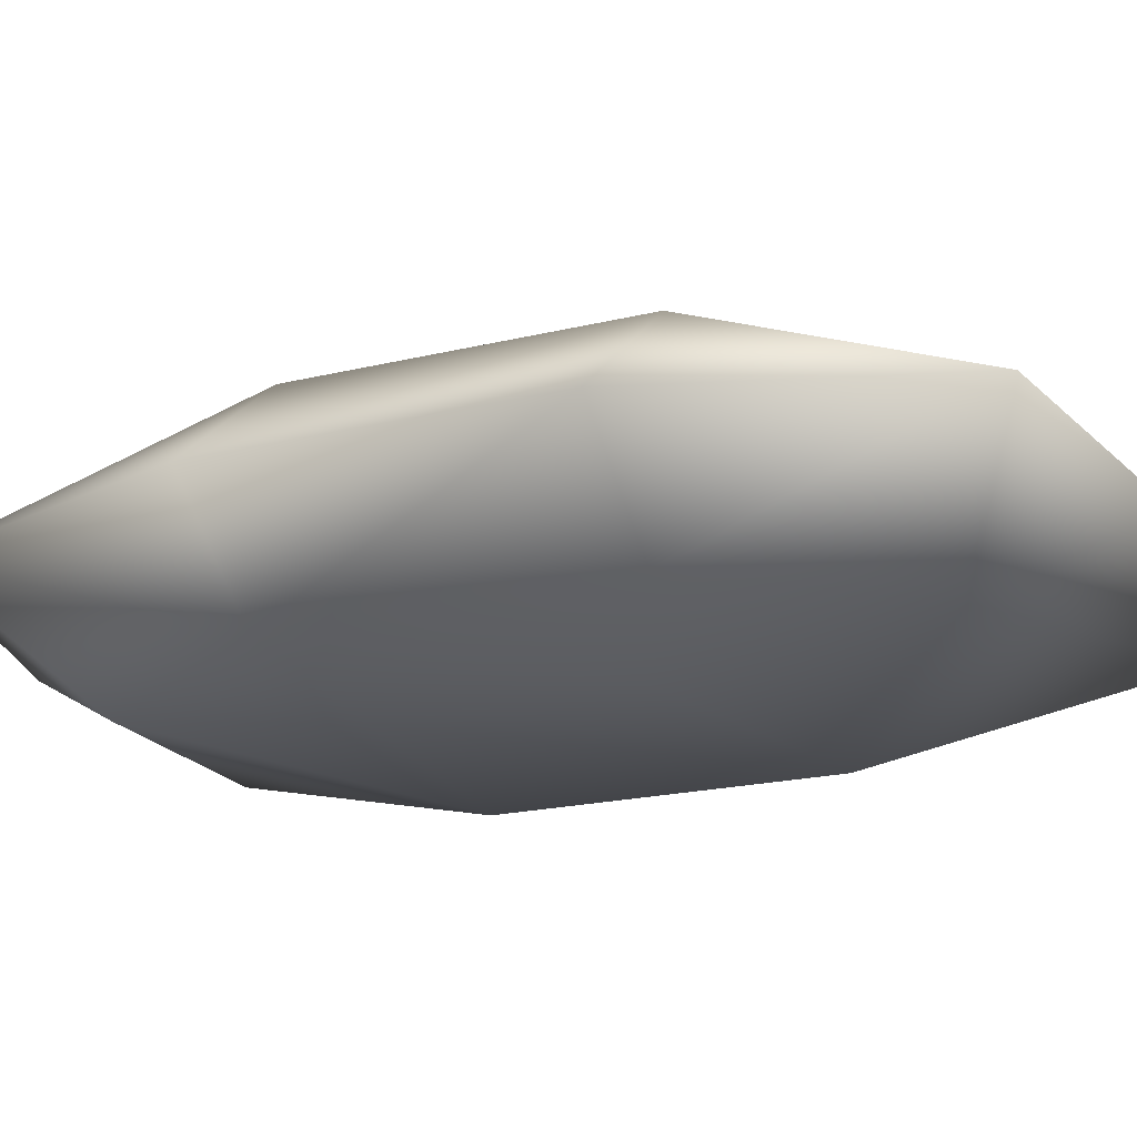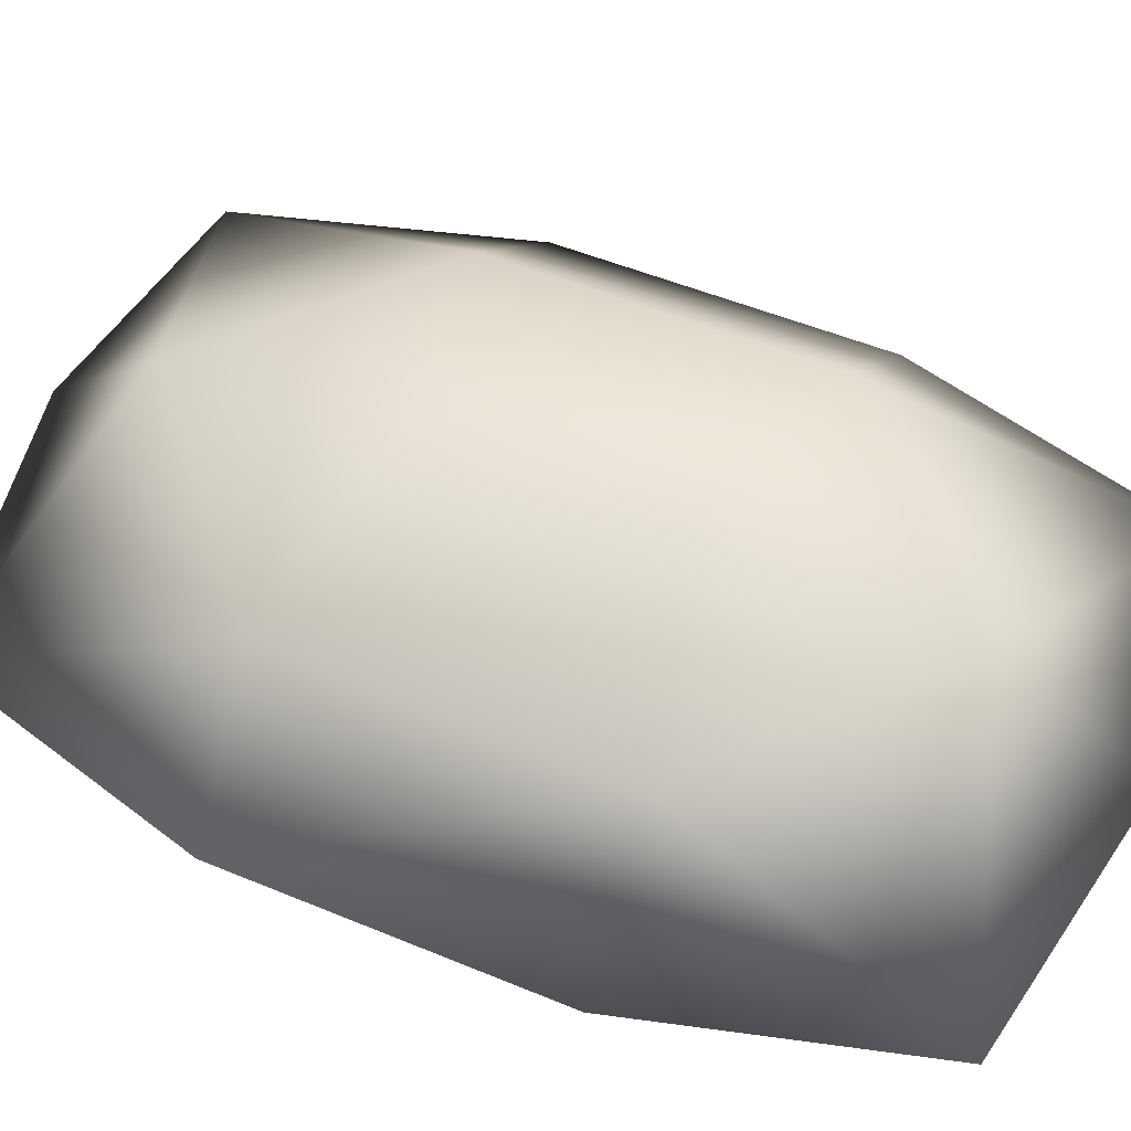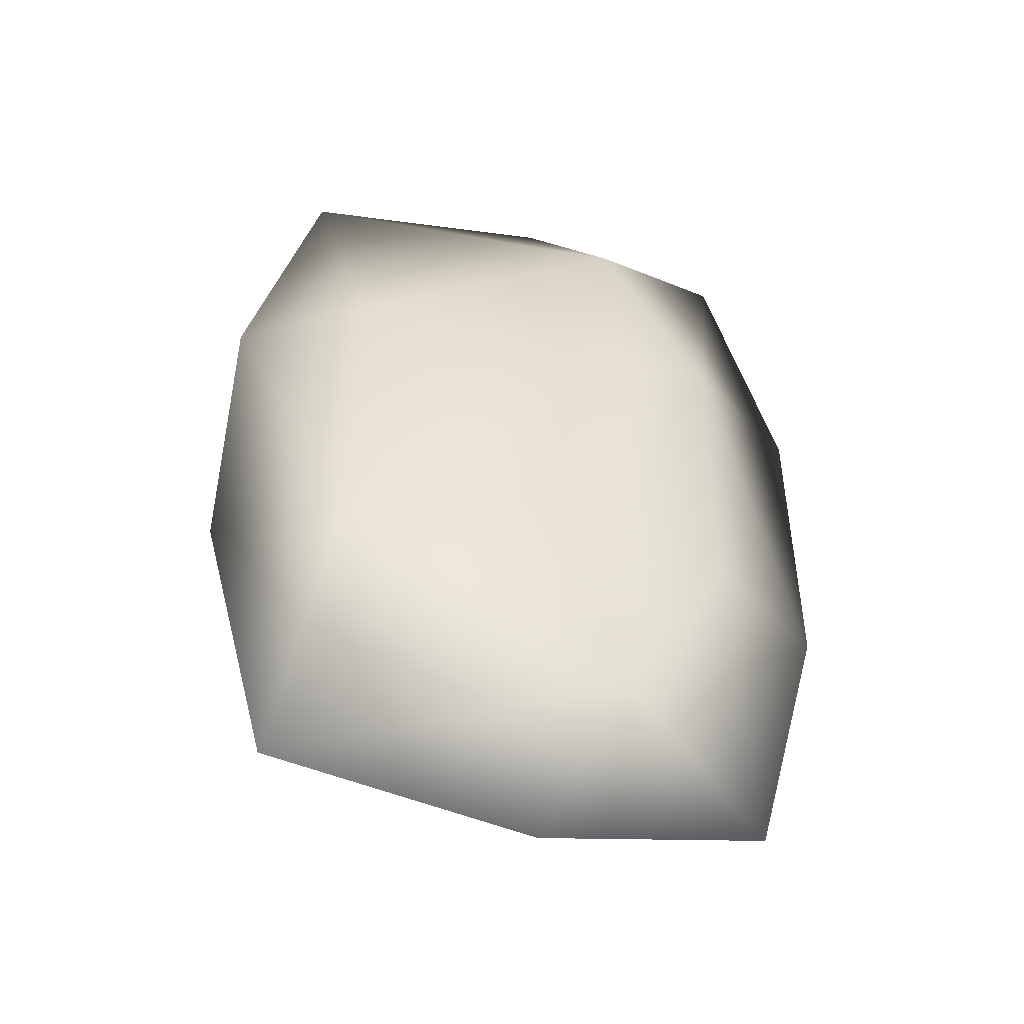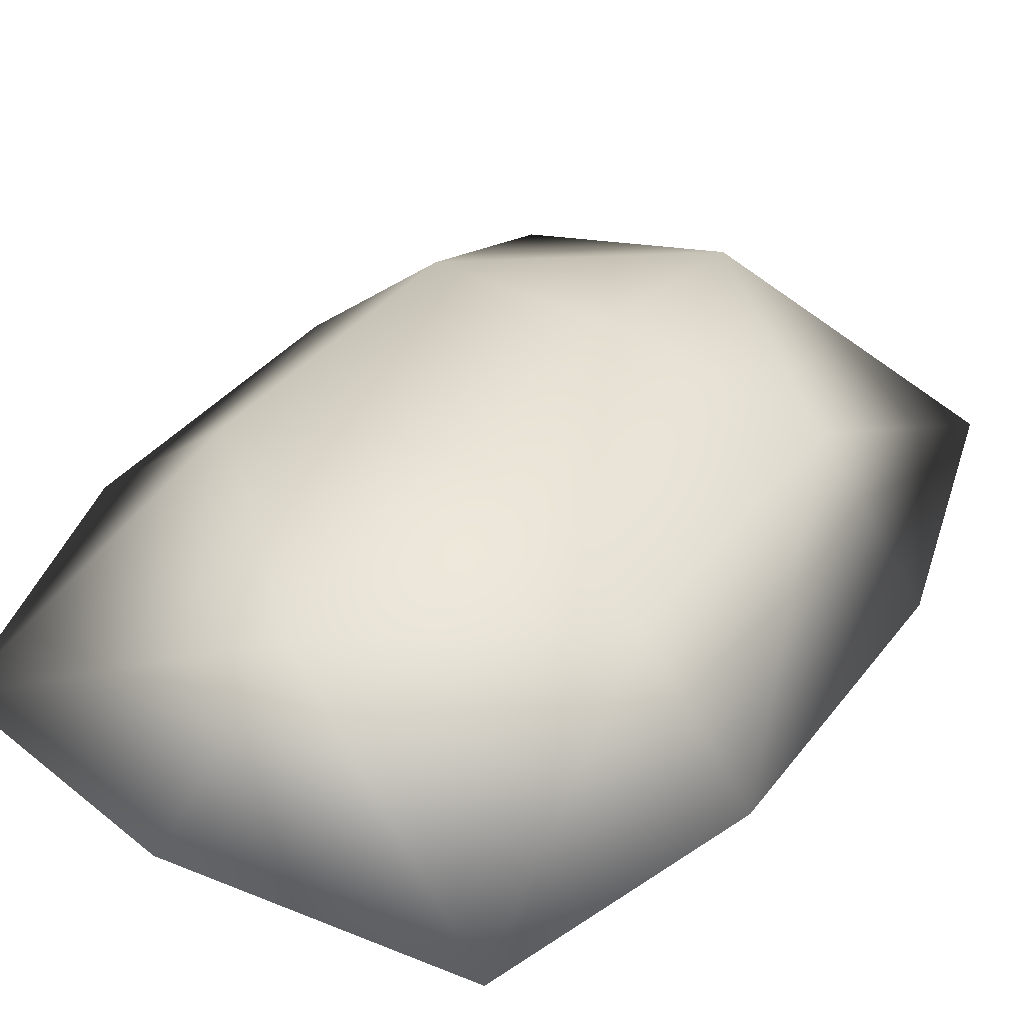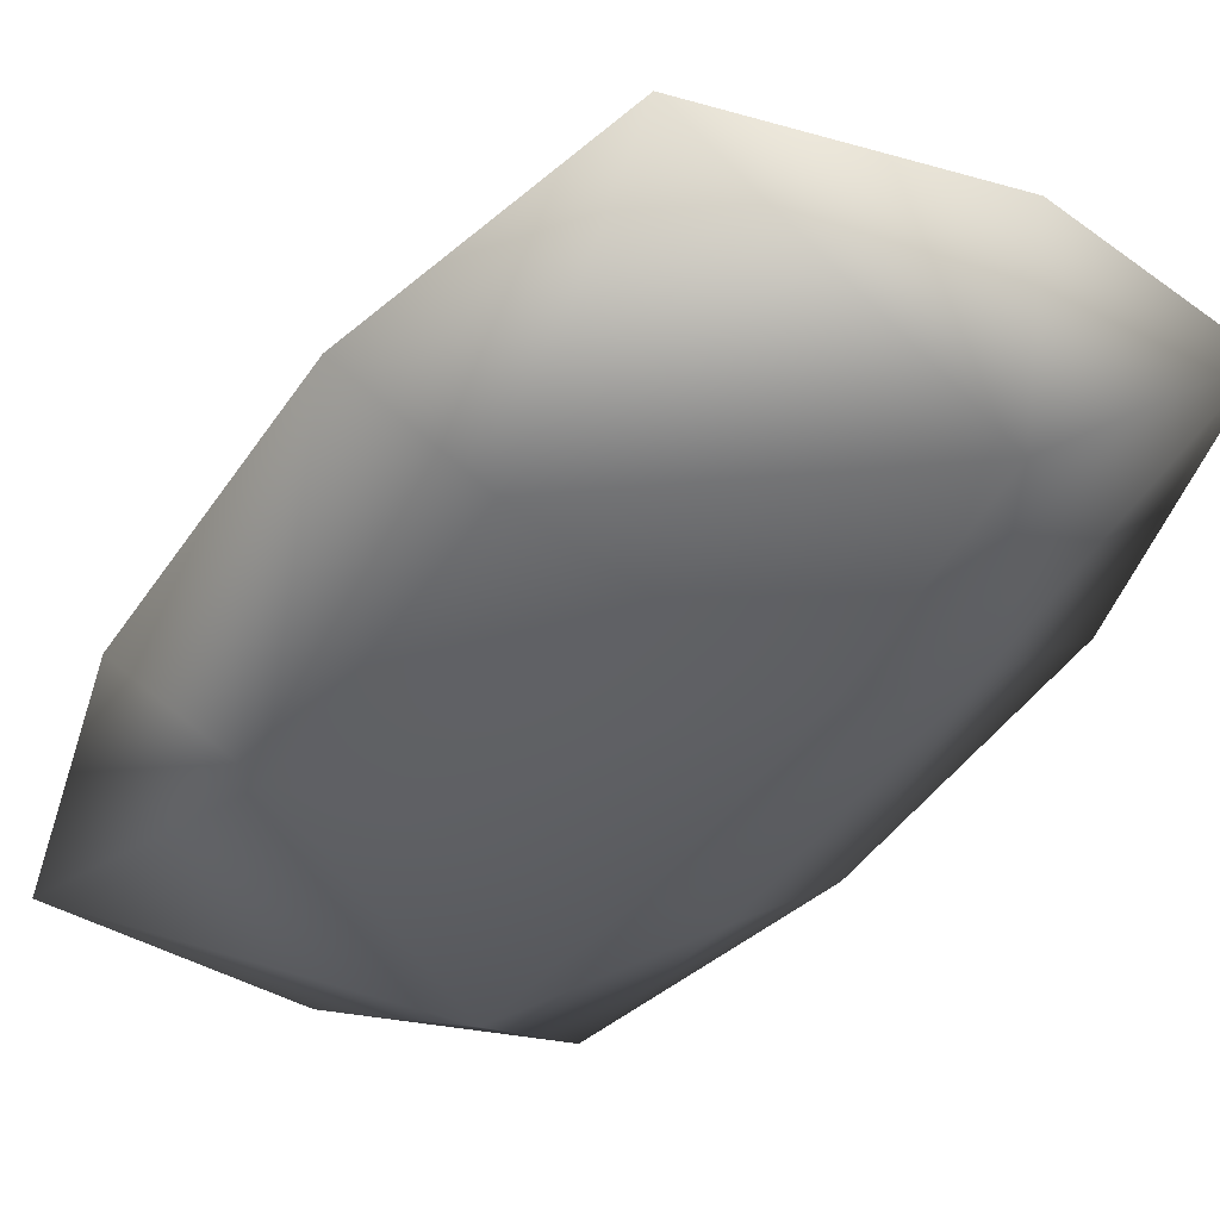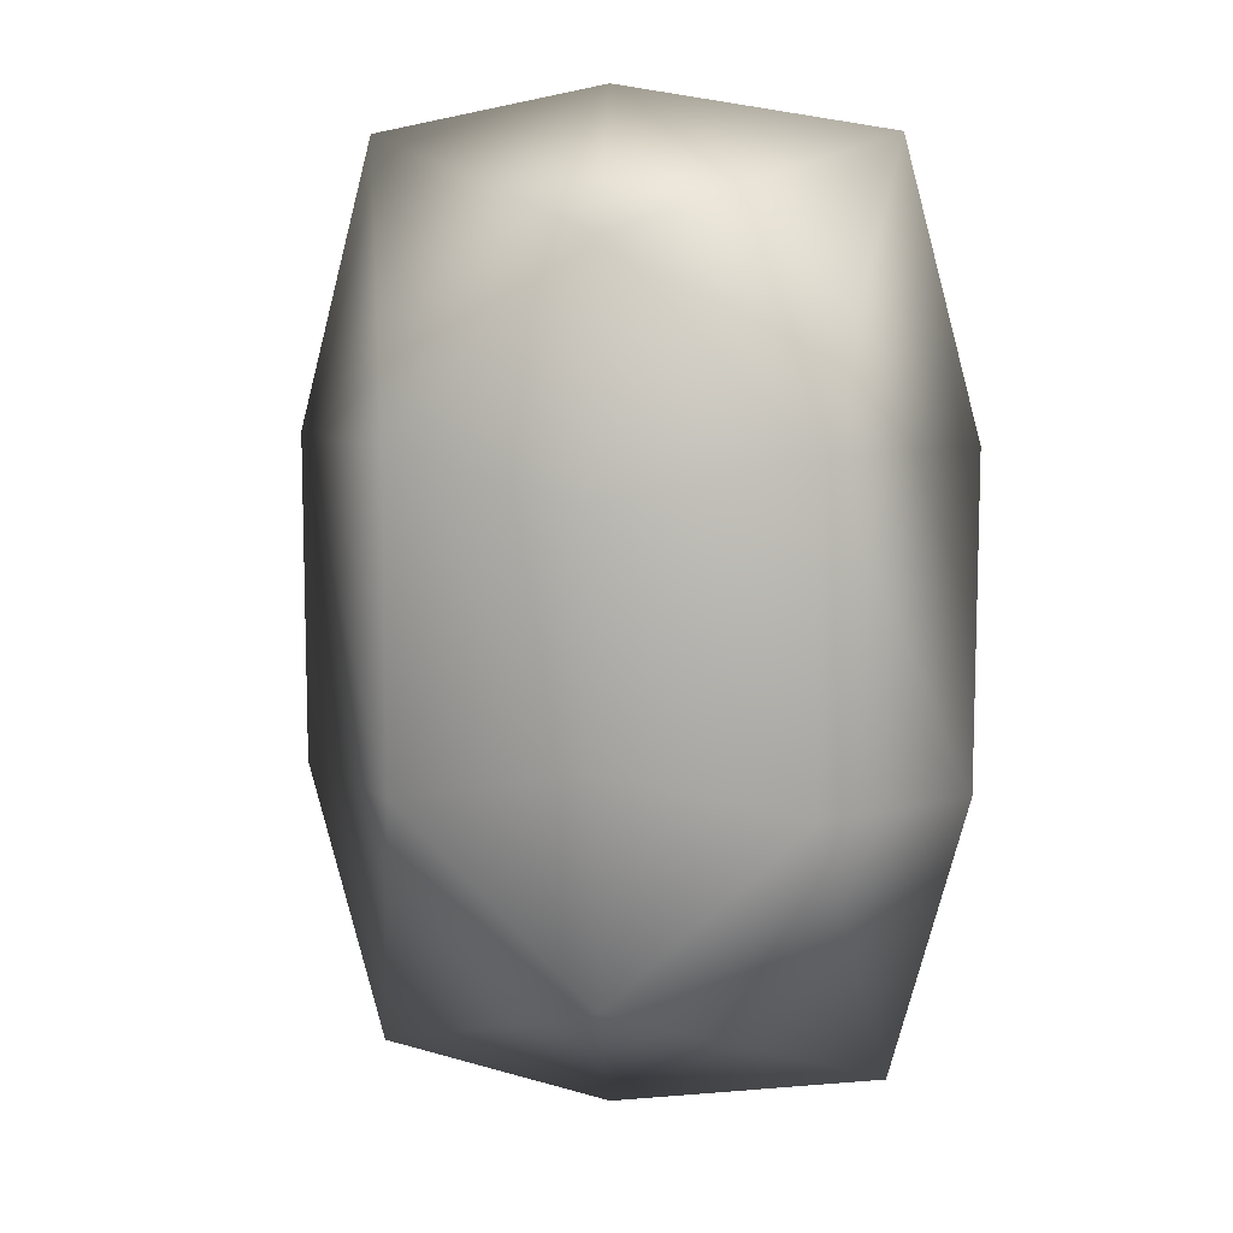
<metadata>
{"format":"obj","ext":"obj","renderer":"f3d","projection":"perspective","resolution":1024,"background":"white","views":[{"elev":-18.9,"azim":115.4,"up":"+Y"},{"elev":50.3,"azim":-65.4,"up":"+Y"},{"elev":-47.6,"azim":-7.6,"up":"+Z"},{"elev":34.9,"azim":-148.5,"up":"+Y"},{"elev":-45.8,"azim":-32.2,"up":"+Y"},{"elev":9.6,"azim":-159.4,"up":"+Z"}]}
</metadata>
<code>
o
v 0.3672 0.1673 -0.2333
v 0.3672 0.1673 0.1322
v 0.2404 0.05856 0.1322
v 0.2835 0.1563 -0.5489
v 0.2094 0.2937 -0.2333
v 0.3672 0.1673 -0.2333
v 0.3672 0.1673 0.1322
v 0.2094 0.2937 0.1322
v 0.2835 0.1563 0.4479
v -0.01486 0.2689 0.3467
v 0.02683 0.1225 0.4977
v -0.274 0.08291 0.4479
v -0.3576 0.0719 -0.2333
v -0.3576 0.0719 0.1322
v -0.2379 0.2348 0.1322
v -0.2379 0.2348 -0.2333
v -0.274 0.08291 -0.5489
v -0.01486 0.2689 -0.4478
v 0.02683 0.1225 -0.5988
v -0.02143 0.3188 0.08189
v -0.02143 0.3188 -0.183
v 0.2835 0.1563 0.4479
v 0.02683 0.1225 0.4977
v 0.1187 0.03952 0.3467
v -0.274 0.08291 0.4479
v -0.207 0.004266 0.1322
v -0.3576 0.0719 0.1322
v -0.207 0.004266 -0.2333
v -0.3576 0.0719 -0.2333
v -0.274 0.08291 -0.5489
v 0.1234 0.003883 0.08189
v 0.02683 0.1225 -0.5988
v 0.1187 0.03952 -0.4478
v 0.1234 0.003883 -0.183
v 0.2835 0.1563 -0.5489
v 0.2404 0.05856 -0.2333
g Geoset0
f 1 2 3
f 4 5 6
f 7 6 5
f 5 8 7
f 9 7 8
f 8 10 9
f 9 10 11
f 12 11 10
f 13 14 15
f 15 16 13
f 17 13 16
f 16 18 17
f 17 18 19
f 16 15 20
f 20 21 16
f 18 16 21
f 12 15 14
f 15 12 10
f 10 20 15
f 10 8 20
f 21 20 8
f 8 5 21
f 18 21 5
f 5 4 18
f 4 19 18
f 22 23 24
f 25 24 23
f 24 25 26
f 25 27 26
f 28 26 27
f 27 29 28
f 30 28 29
f 31 26 28
f 26 31 24
f 3 24 31
f 24 3 22
f 22 3 2
f 30 32 33
f 28 30 33
f 33 34 28
f 28 34 31
f 3 31 34
f 35 33 32
f 33 35 36
f 36 34 33
f 34 36 3
f 35 1 36
f 3 36 1

</code>
